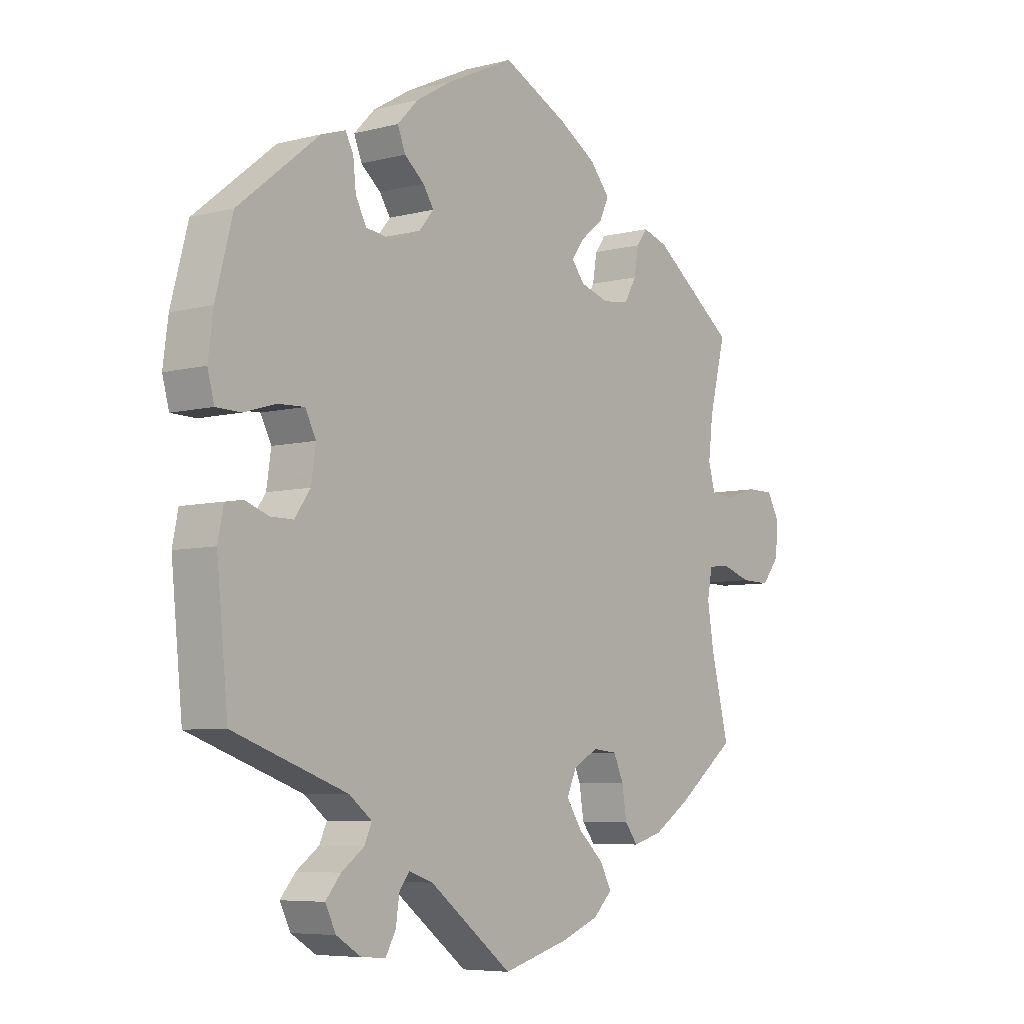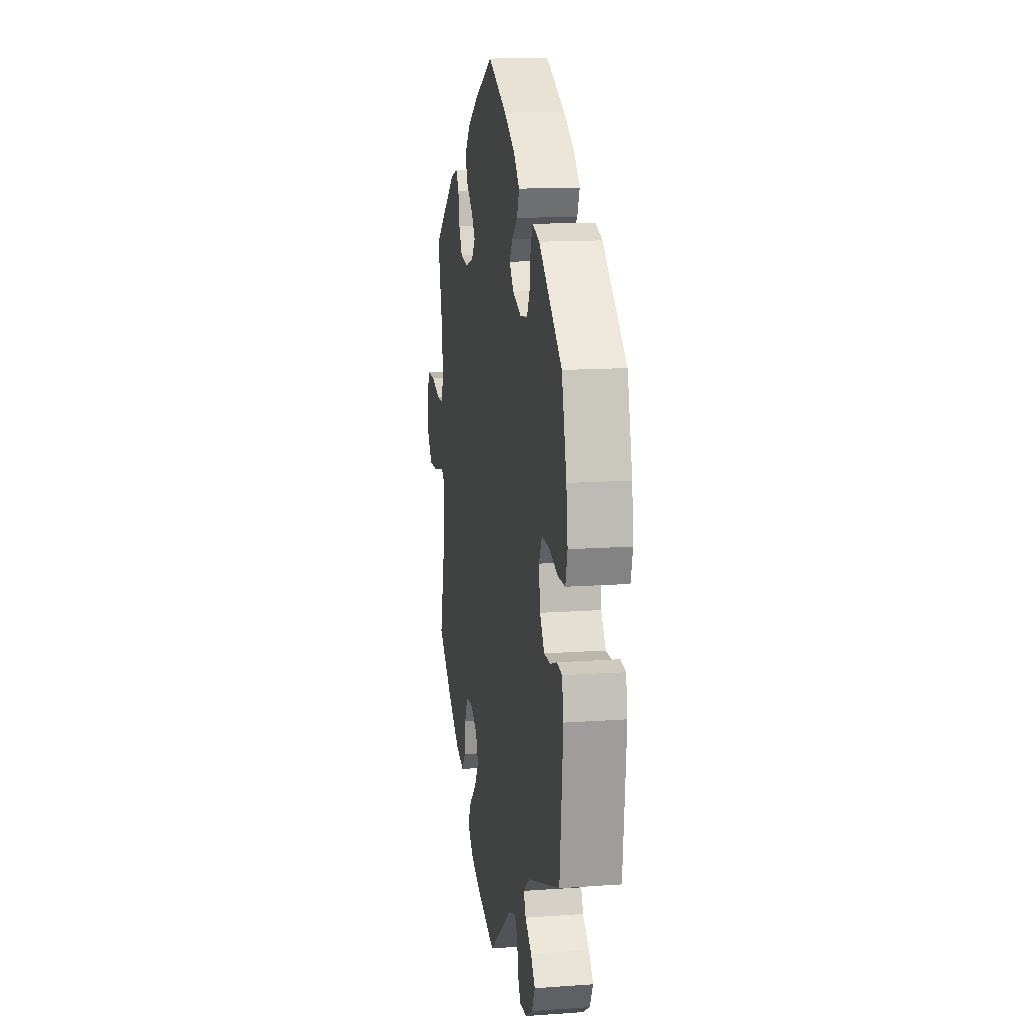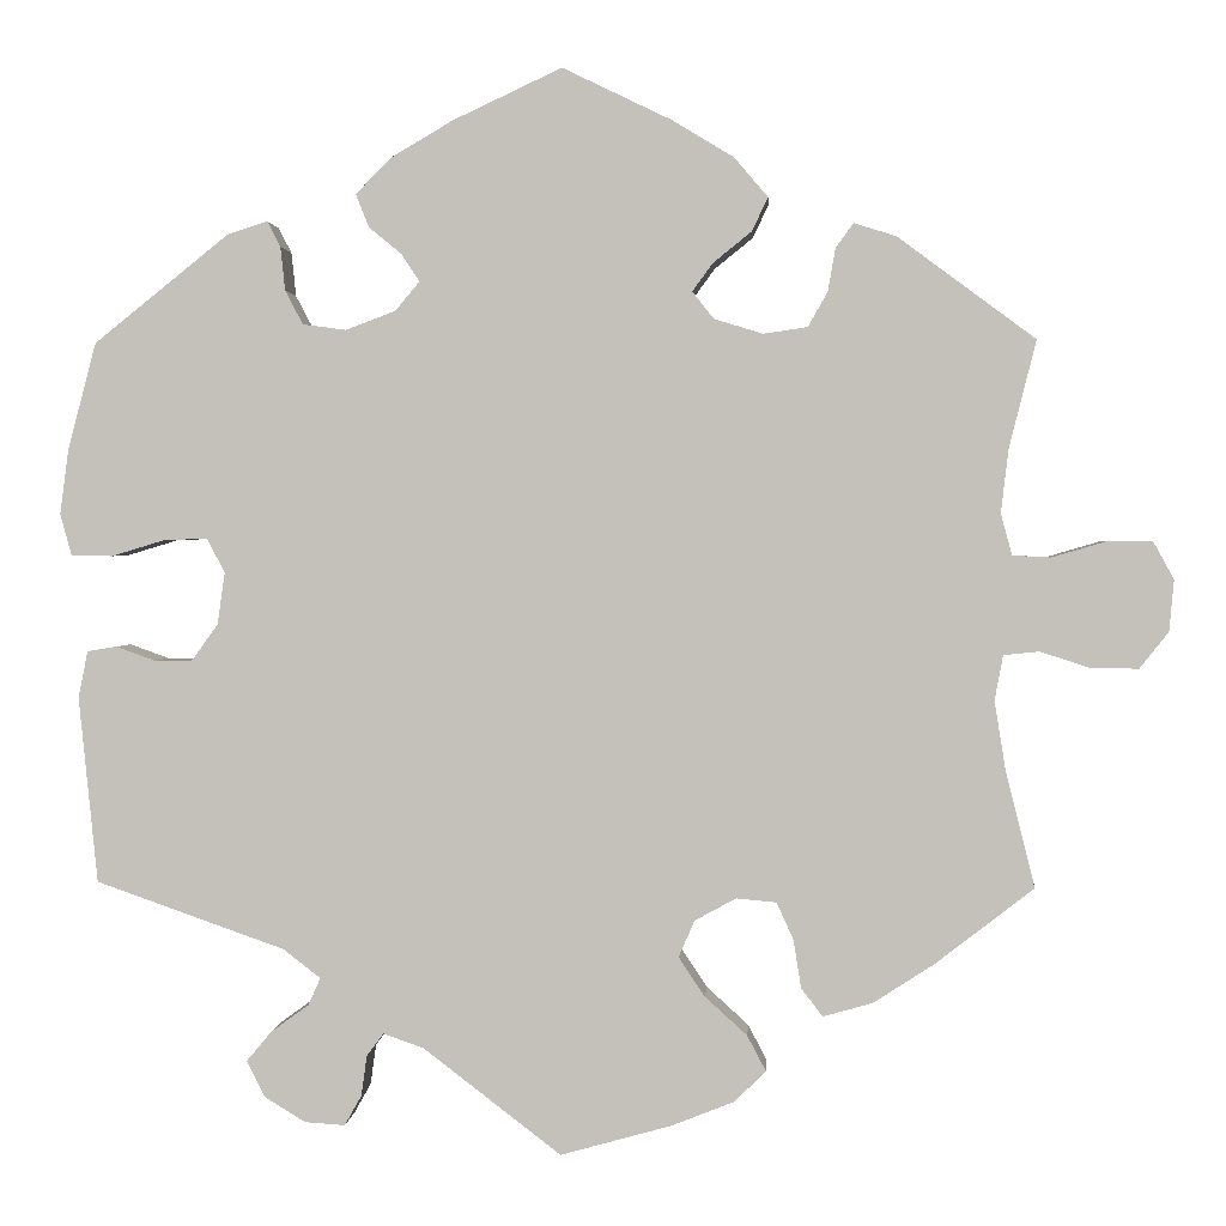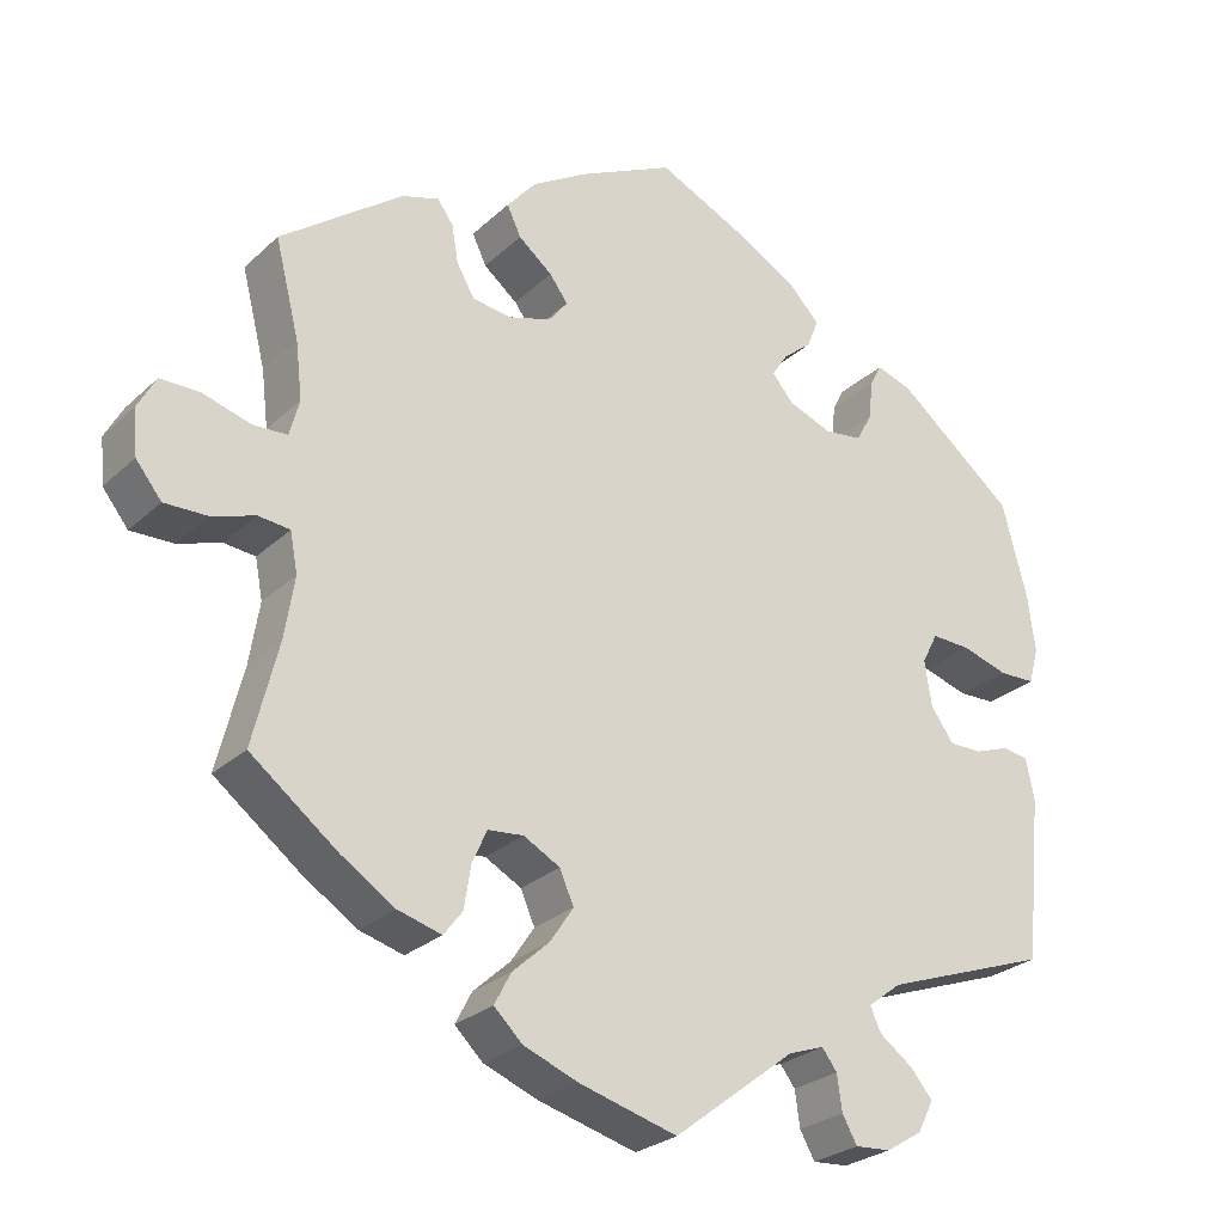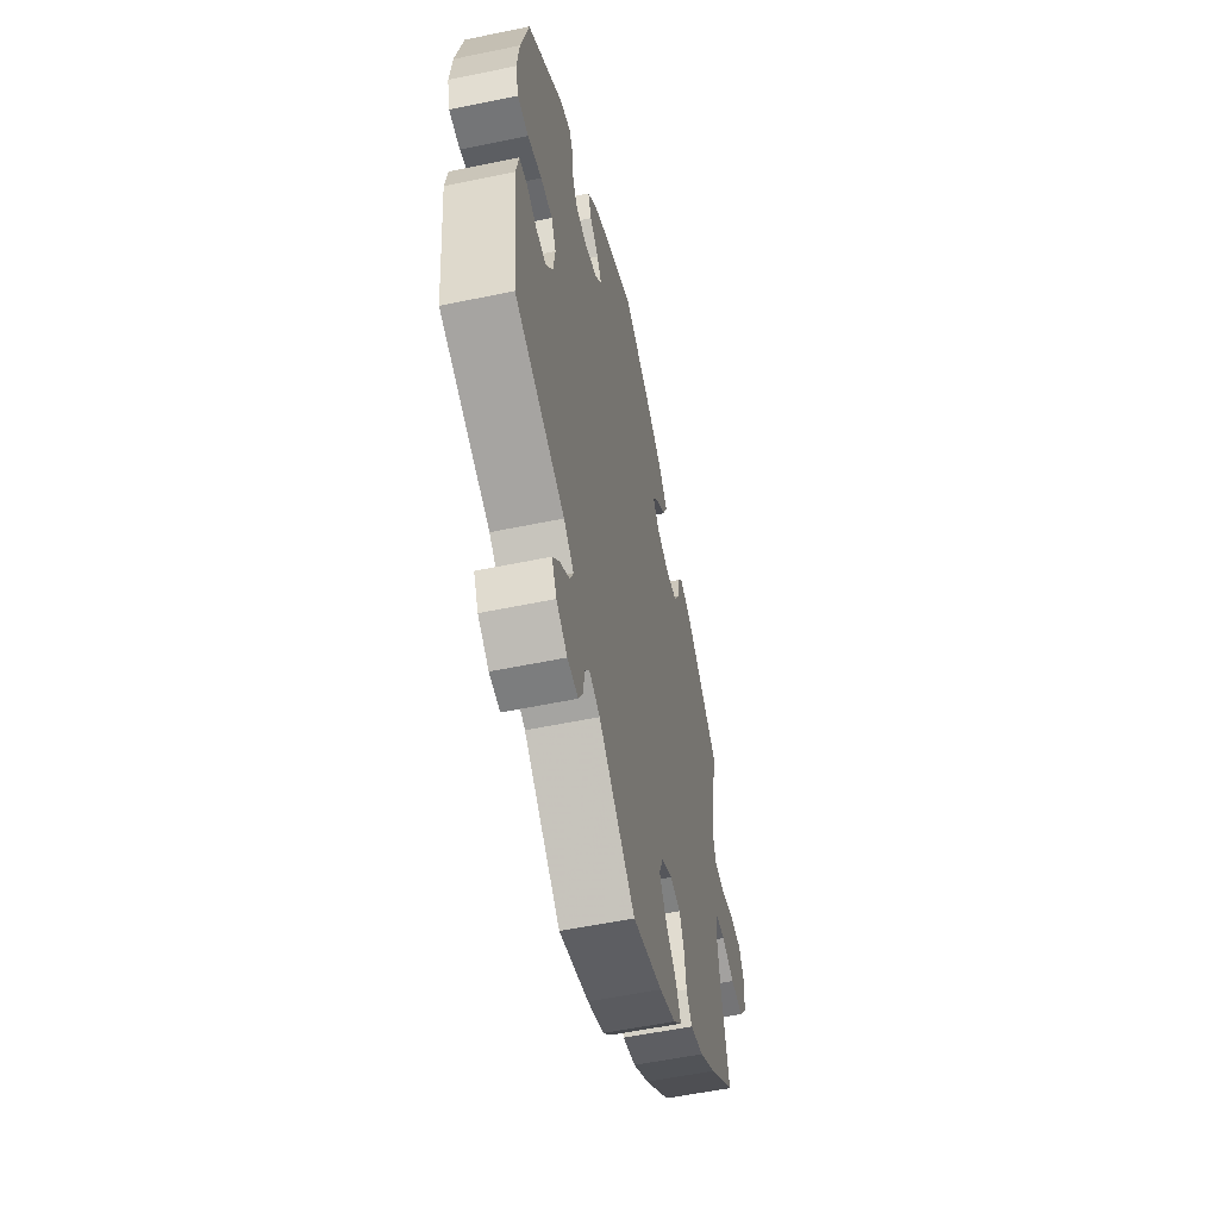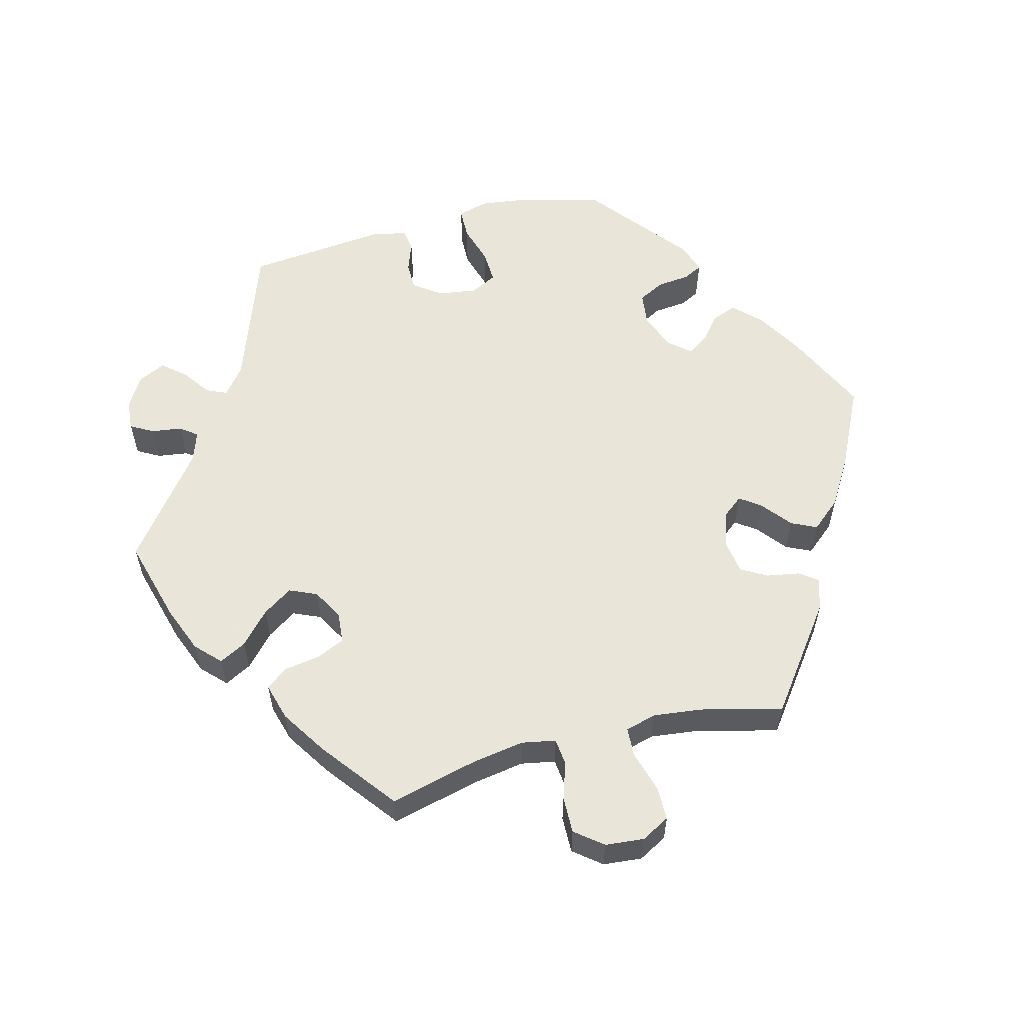
<metadata>
{"format":"obj","ext":"obj","renderer":"f3d","projection":"perspective","resolution":1024,"background":"white","views":[{"elev":-6.4,"azim":127.6,"up":"+Z"},{"elev":13.9,"azim":81.0,"up":"+Z"},{"elev":1.4,"azim":-176.5,"up":"+Z"},{"elev":-26.5,"azim":-35.4,"up":"+Z"},{"elev":-55.2,"azim":102.4,"up":"+Z"},{"elev":57.7,"azim":-104.6,"up":"+Y"}]}
</metadata>
<code>
v 0.53 0.07 0.175
v 0.539 0.07 0.106
v 0.527 0.07 0.062
v 0.483 0.07 0.061
v 0.427 0.07 0.078
v 0.38 0.07 0.08
v 0.361 0.07 0.043
v 0.369 0.07 -0.012
v 0.397 0.07 -0.051
v 0.437 0.07 -0.051
v 0.479 0.07 -0.036
v 0.51 0.07 -0.041
v 0.52 0.07 -0.091
v 0.5 0.07 -0.289
v 0.299 0.07 -0.36
v 0.259 0.07 -0.391
v 0.272 0.07 -0.42
v 0.312 0.07 -0.449
v 0.339 0.07 -0.481
v 0.32 0.07 -0.519
v 0.276 0.07 -0.546
v 0.233 0.07 -0.549
v 0.215 0.07 -0.517
v 0.209 0.07 -0.474
v 0.191 0.07 -0.45
v 0.148 0.07 -0.465
v 0.001 0.07 -0.578
v -0.118 0.07 -0.545
v -0.184 0.07 -0.519
v -0.218 0.07 -0.486
v -0.198 0.07 -0.448
v -0.153 0.07 -0.407
v -0.125 0.07 -0.365
v -0.142 0.07 -0.326
v -0.186 0.07 -0.302
v -0.229 0.07 -0.306
v -0.247 0.07 -0.346
v -0.255 0.07 -0.397
v -0.278 0.07 -0.427
v -0.331 0.07 -0.412
v -0.396 0.07 -0.37
v -0.501 0.07 -0.289
v -0.47 0.07 -0.165
v -0.458 0.07 -0.091
v -0.467 0.07 -0.043
v -0.505 0.07 -0.039
v -0.557 0.07 -0.056
v -0.609 0.07 -0.057
v -0.64 0.07 -0.018
v -0.645 0.07 0.037
v -0.623 0.07 0.077
v -0.575 0.07 0.077
v -0.517 0.07 0.06
v -0.476 0.07 0.062
v -0.464 0.07 0.106
v -0.472 0.07 0.174
v -0.501 0.07 0.289
v -0.354 0.07 0.398
v -0.309 0.07 0.412
v -0.29 0.07 0.386
v -0.282 0.07 0.34
v -0.261 0.07 0.303
v -0.214 0.07 0.296
v -0.162 0.07 0.312
v -0.139 0.07 0.341
v -0.161 0.07 0.371
v -0.202 0.07 0.404
v -0.219 0.07 0.44
v -0.183 0.07 0.482
v -0.117 0.07 0.522
v -0.001 0.07 0.578
v 0.116 0.07 0.523
v 0.182 0.07 0.484
v 0.219 0.07 0.446
v 0.205 0.07 0.411
v 0.17 0.07 0.382
v 0.151 0.07 0.353
v 0.177 0.07 0.322
v 0.23 0.07 0.302
v 0.276 0.07 0.308
v 0.295 0.07 0.344
v 0.3 0.07 0.391
v 0.314 0.07 0.418
v 0.357 0.07 0.404
v 0.5 0.07 0.289
v 0.53 0 0.175
v 0.539 0 0.106
v 0.527 0 0.062
v 0.483 0 0.061
v 0.427 0 0.078
v 0.38 0 0.08
v 0.361 0 0.043
v 0.369 0 -0.012
v 0.397 0 -0.051
v 0.437 0 -0.051
v 0.479 0 -0.036
v 0.51 0 -0.041
v 0.52 0 -0.091
v 0.5 0 -0.289
v 0.299 0 -0.36
v 0.259 0 -0.391
v 0.272 0 -0.42
v 0.312 0 -0.449
v 0.339 0 -0.481
v 0.32 0 -0.519
v 0.276 0 -0.546
v 0.233 0 -0.549
v 0.215 0 -0.517
v 0.209 0 -0.474
v 0.191 0 -0.45
v 0.148 0 -0.465
v 0.001 0 -0.578
v -0.118 0 -0.545
v -0.184 0 -0.519
v -0.218 0 -0.486
v -0.198 0 -0.448
v -0.153 0 -0.407
v -0.125 0 -0.365
v -0.142 0 -0.326
v -0.186 0 -0.302
v -0.229 0 -0.306
v -0.247 0 -0.346
v -0.255 0 -0.397
v -0.278 0 -0.427
v -0.331 0 -0.412
v -0.396 0 -0.37
v -0.501 0 -0.289
v -0.47 0 -0.165
v -0.458 0 -0.091
v -0.467 0 -0.043
v -0.505 0 -0.039
v -0.557 0 -0.056
v -0.609 0 -0.057
v -0.64 0 -0.018
v -0.645 0 0.037
v -0.623 0 0.077
v -0.575 0 0.077
v -0.517 0 0.06
v -0.476 0 0.062
v -0.464 0 0.106
v -0.472 0 0.174
v -0.501 0 0.289
v -0.354 0 0.398
v -0.309 0 0.412
v -0.29 0 0.386
v -0.282 0 0.34
v -0.261 0 0.303
v -0.214 0 0.296
v -0.162 0 0.312
v -0.139 0 0.341
v -0.161 0 0.371
v -0.202 0 0.404
v -0.219 0 0.44
v -0.183 0 0.482
v -0.117 0 0.522
v -0.001 0 0.578
v 0.116 0 0.523
v 0.182 0 0.484
v 0.219 0 0.446
v 0.205 0 0.411
v 0.17 0 0.382
v 0.151 0 0.353
v 0.177 0 0.322
v 0.23 0 0.302
v 0.276 0 0.308
v 0.295 0 0.344
v 0.3 0 0.391
v 0.314 0 0.418
v 0.357 0 0.404
v 0.5 0 0.289
f 81 82 83 84
f 80 81 84 85
f 79 80 85 1
f 73 74 75 76
f 73 76 77
f 72 73 77
f 71 72 77
f 70 71 77
f 69 70 77 78
f 66 67 68 69
f 65 66 69 78
f 58 59 60 61
f 56 57 58 61
f 55 56 61 62
f 54 55 62 63
f 50 51 52 53
f 50 53 54
f 49 50 54
f 46 47 48 49
f 45 46 49 54
f 44 45 54 63
f 40 41 42 43
f 37 38 39 40
f 36 37 40 43
f 35 36 43 44
f 29 30 31 32
f 29 32 33
f 26 27 28 29
f 25 26 29 33
f 21 22 23 24
f 21 24 25
f 20 21 25
f 17 18 19 20
f 17 20 25
f 16 17 25 33
f 12 13 14 15
f 10 11 12 15
f 9 10 15 16
f 8 9 16 33
f 2 3 4 5
f 2 5 6
f 1 2 6
f 79 1 6
f 64 65 78 79
f 64 79 6 7
f 34 35 44 63
f 33 34 63 64
f 7 8 33 64
f 169 168 167 166
f 170 169 166 165
f 86 170 165 164
f 161 160 159 158
f 162 161 158
f 162 158 157
f 162 157 156
f 162 156 155
f 163 162 155 154
f 154 153 152 151
f 163 154 151 150
f 146 145 144 143
f 146 143 142 141
f 147 146 141 140
f 148 147 140 139
f 138 137 136 135
f 139 138 135
f 139 135 134
f 134 133 132 131
f 139 134 131 130
f 148 139 130 129
f 128 127 126 125
f 125 124 123 122
f 128 125 122 121
f 129 128 121 120
f 117 116 115 114
f 118 117 114
f 114 113 112 111
f 118 114 111 110
f 109 108 107 106
f 110 109 106
f 110 106 105
f 105 104 103 102
f 110 105 102
f 118 110 102 101
f 100 99 98 97
f 100 97 96 95
f 101 100 95 94
f 118 101 94 93
f 90 89 88 87
f 91 90 87
f 91 87 86
f 91 86 164
f 164 163 150 149
f 92 91 164 149
f 148 129 120 119
f 149 148 119 118
f 149 118 93 92
f 1 86 87 2
f 2 87 88 3
f 3 88 89 4
f 4 89 90 5
f 5 90 91 6
f 6 91 92 7
f 7 92 93 8
f 8 93 94 9
f 9 94 95 10
f 10 95 96 11
f 11 96 97 12
f 12 97 98 13
f 13 98 99 14
f 14 99 100 15
f 15 100 101 16
f 16 101 102 17
f 17 102 103 18
f 18 103 104 19
f 19 104 105 20
f 20 105 106 21
f 21 106 107 22
f 22 107 108 23
f 23 108 109 24
f 24 109 110 25
f 25 110 111 26
f 26 111 112 27
f 27 112 113 28
f 28 113 114 29
f 29 114 115 30
f 30 115 116 31
f 31 116 117 32
f 32 117 118 33
f 33 118 119 34
f 34 119 120 35
f 35 120 121 36
f 36 121 122 37
f 37 122 123 38
f 38 123 124 39
f 39 124 125 40
f 40 125 126 41
f 41 126 127 42
f 42 127 128 43
f 43 128 129 44
f 44 129 130 45
f 45 130 131 46
f 46 131 132 47
f 47 132 133 48
f 48 133 134 49
f 49 134 135 50
f 50 135 136 51
f 51 136 137 52
f 52 137 138 53
f 53 138 139 54
f 54 139 140 55
f 55 140 141 56
f 56 141 142 57
f 57 142 143 58
f 58 143 144 59
f 59 144 145 60
f 60 145 146 61
f 61 146 147 62
f 62 147 148 63
f 63 148 149 64
f 64 149 150 65
f 65 150 151 66
f 66 151 152 67
f 67 152 153 68
f 68 153 154 69
f 69 154 155 70
f 70 155 156 71
f 71 156 157 72
f 72 157 158 73
f 73 158 159 74
f 74 159 160 75
f 75 160 161 76
f 76 161 162 77
f 77 162 163 78
f 78 163 164 79
f 79 164 165 80
f 80 165 166 81
f 81 166 167 82
f 82 167 168 83
f 83 168 169 84
f 84 169 170 85
f 85 170 86 1

</code>
